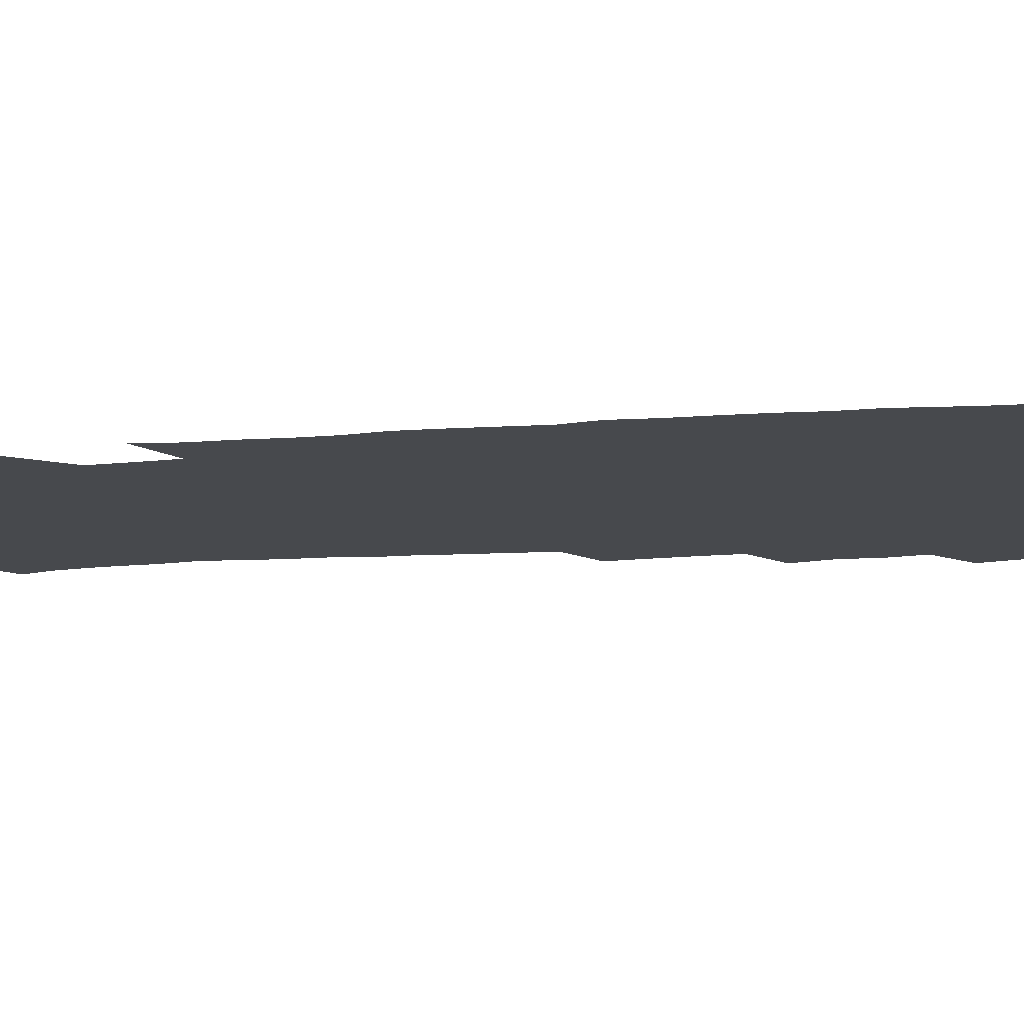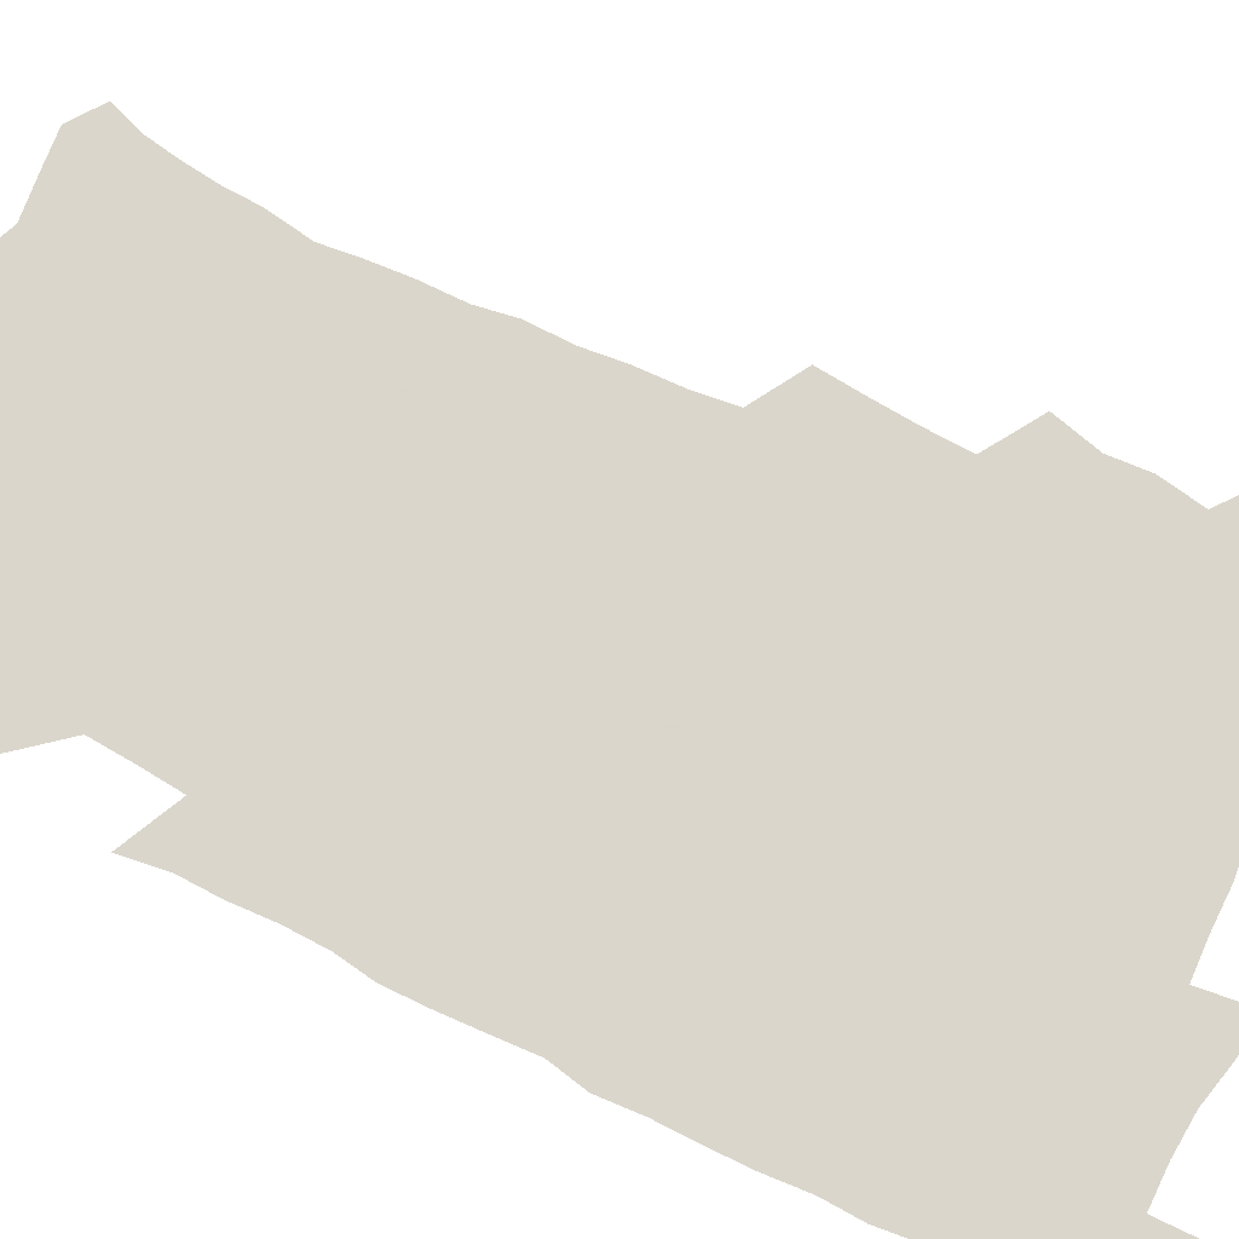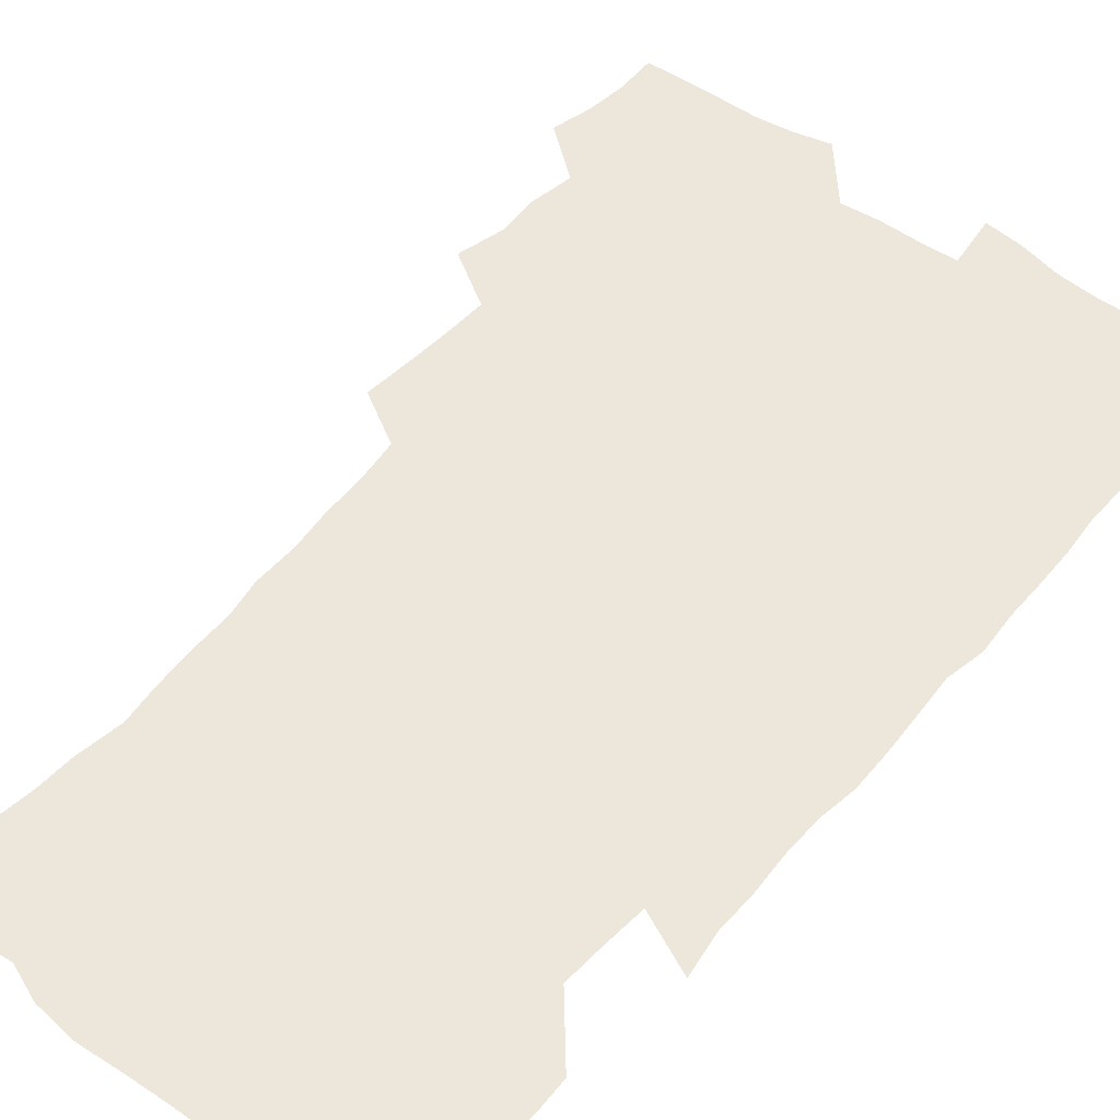
<metadata>
{"format":"obj","ext":"obj","renderer":"f3d","projection":"perspective","resolution":1024,"background":"white","views":[{"elev":-12.0,"azim":101.1,"up":"+Z"},{"elev":74.1,"azim":116.2,"up":"+Z"},{"elev":50.9,"azim":38.4,"up":"+Z"}]}
</metadata>
<code>
v 475.5 524.3 0
v 479.4 539.8 0
v 481.1 554.6 0
v 480.7 569.7 0
v 488 458.9 0
v 492.6 476.9 0
v 491.7 492.2 0
v 494.7 509 0
v 495.4 524.4 0
v 497.5 539.4 0
v 497 554.4 0
v 495.7 570.4 0
v 504.4 395.1 0
v 506 412.2 0
v 507.4 429.1 0
v 508.2 446.2 0
v 509.5 462.9 0
v 510.5 478.9 0
v 511.2 494.4 0
v 510.6 509.2 0
v 513.8 524.8 0
v 513.1 539.4 0
v 512.2 554.3 0
v 510.7 570.6 0
v 520.2 185 0
v 525.1 198.4 0
v 527.3 210.7 0
v 529 224.3 0
v 529.7 238 0
v 532.6 256 0
v 531 270.3 0
v 530 285.9 0
v 530 303.1 0
v 527.6 317.5 0
v 527.9 334.7 0
v 526.3 350.1 0
v 525.8 367.5 0
v 524 383.5 0
v 525.1 401.1 0
v 526.4 418.1 0
v 526.2 433.6 0
v 527.5 450 0
v 527 464.9 0
v 528.5 480.7 0
v 529.2 495.5 0
v 528 510.1 0
v 528.6 524.7 0
v 528.1 539.5 0
v 526.9 554.7 0
v 525.5 570.7 0
v 532.6 176.2 0
v 540 191.8 0
v 541.2 203.8 0
v 543.6 218 0
v 547.9 235.7 0
v 547.8 250.2 0
v 548.2 265.5 0
v 546.4 278.9 0
v 545.9 294.2 0
v 546.1 310.9 0
v 545.6 326.8 0
v 545.1 342.4 0
v 543.3 357 0
v 544.2 374.4 0
v 542.2 388.8 0
v 542.1 404.6 0
v 542.9 420.8 0
v 542.4 435.8 0
v 542.7 451.1 0
v 543.9 466.7 0
v 543.4 481.1 0
v 544.5 496.1 0
v 545.5 510.4 0
v 544.6 524.5 0
v 542.9 539.9 0
v 541.1 556.3 0
v 539.5 572.5 0
v 546.9 177.5 0
v 552.7 192.2 0
v 557.3 208.5 0
v 561.3 226.1 0
v 562.2 241 0
v 563.6 257.5 0
v 563.2 271.7 0
v 562.3 285.8 0
v 560.7 299.5 0
v 560.5 315.2 0
v 560.4 331.1 0
v 559.2 345.4 0
v 559.7 362.3 0
v 559.2 377.3 0
v 557.8 391.4 0
v 557.8 406.9 0
v 558.2 422.4 0
v 558.8 437.9 0
v 559.1 452.9 0
v 559 467.4 0
v 559.4 482.2 0
v 559.5 496.5 0
v 559.6 510.6 0
v 558.9 524.7 0
v 557.9 539.6 0
v 556.7 554.8 0
v 553 575.7 0
v 564.2 179.4 0
v 568.9 194.8 0
v 574.2 214.2 0
v 576.1 230.5 0
v 576.4 244.8 0
v 576.6 259.7 0
v 576.2 273.8 0
v 575.8 288.6 0
v 574.4 301.9 0
v 575.5 319.8 0
v 574.7 334 0
v 573.4 347.7 0
v 574.4 365 0
v 572.9 378.4 0
v 574.3 395.3 0
v 574 409.7 0
v 573.5 423.9 0
v 573.6 438.9 0
v 573.9 453.7 0
v 572.8 467.5 0
v 573.7 482.4 0
v 574.1 496.8 0
v 573.8 510.9 0
v 572.9 525.3 0
v 573 539.1 0
v 571.3 554.6 0
v 577.6 174.1 0
v 584.7 197 0
v 588.1 215.3 0
v 589 230.8 0
v 589.5 245.9 0
v 589.6 260.6 0
v 589.9 276.4 0
v 589.1 289.9 0
v 588.6 304.6 0
v 588.8 320.5 0
v 588.4 335.4 0
v 588.4 351 0
v 588.3 366.3 0
v 588.2 381.2 0
v 588.1 395.8 0
v 587.5 409.4 0
v 588.2 425.3 0
v 587.5 439 0
v 588.1 454.2 0
v 587.8 468.3 0
v 587.9 482.5 0
v 588.3 496.8 0
v 588.2 510.9 0
v 587.8 525.3 0
v 587.1 539.9 0
v 585.8 556 0
v 594 172.1 0
v 598.7 194.2 0
v 602.4 218.1 0
v 603 233.4 0
v 603.2 248.1 0
v 603 262 0
v 603 276.6 0
v 603 292.3 0
v 603 307.9 0
v 602.5 321.7 0
v 602.7 337.7 0
v 602.5 352.7 0
v 602.4 367.4 0
v 602.2 381.8 0
v 602.2 396.4 0
v 602.2 411.1 0
v 602.3 425.8 0
v 602.6 440.8 0
v 602.4 454.6 0
v 602.6 469 0
v 602.6 483 0
v 602.2 497 0
v 602.6 511.1 0
v 602.3 525.5 0
v 601.6 540.6 0
v 601.1 555.9 0
v 611.9 173.3 0
v 614.4 195.2 0
v 615.8 217.2 0
v 616.2 232.9 0
v 616.2 248.3 0
v 616.2 260.9 0
v 616.5 278.6 0
v 616.4 292.2 0
v 616.3 307.3 0
v 616.2 322.7 0
v 616.3 339.1 0
v 616.2 353.1 0
v 616 367.3 0
v 615.9 381.3 0
v 616 396.3 0
v 616.1 410.2 0
v 616.2 425.7 0
v 616.3 440.4 0
v 616.4 454.5 0
v 616.5 469 0
v 616.5 483.1 0
v 616.9 497.2 0
v 616.8 511.3 0
v 616.9 525.4 0
v 616.6 539.9 0
v 616 556.5 0
v 613.7 576.6 0
v 629.6 174 0
v 629.7 196.9 0
v 629.6 216.4 0
v 629.5 232.8 0
v 629.5 247.5 0
v 629.7 263.5 0
v 629.7 278.5 0
v 629.7 292.6 0
v 629.8 306.9 0
v 629.8 321.1 0
v 629.7 338.1 0
v 629.7 353.1 0
v 629.7 367.4 0
v 629.8 382.6 0
v 629.9 396.3 0
v 630 410.9 0
v 630.2 425.2 0
v 630.1 440.3 0
v 630.4 454.2 0
v 630.3 469.2 0
v 630.5 482.8 0
v 630.7 497.1 0
v 631.1 511.3 0
v 631.2 525.5 0
v 631.1 540.3 0
v 630.8 555.5 0
v 628.3 575.1 0
v 647 174.2 0
v 644.5 197.1 0
v 643.4 215.6 0
v 643.2 231 0
v 642.8 247.2 0
v 643.1 261.6 0
v 642.9 277.6 0
v 642.9 292.7 0
v 643.3 306.2 0
v 643.2 323.6 0
v 643.2 337.9 0
v 643.3 352.4 0
v 643.5 366.7 0
v 643.5 381.5 0
v 643.7 396 0
v 643.6 410.9 0
v 644.4 424.3 0
v 644 439.8 0
v 644.5 453.9 0
v 644.2 468.8 0
v 644.4 482.9 0
v 645.1 496.9 0
v 645.3 511.2 0
v 645.8 525.3 0
v 646.1 539.5 0
v 645.6 554.9 0
v 644.7 571.4 0
v 663.9 172.2 0
v 659.6 195.5 0
v 657.4 214.4 0
v 656.8 229.7 0
v 657.3 243.2 0
v 656.2 260.6 0
v 656.4 275.4 0
v 656.6 290.5 0
v 656.8 306 0
v 657.1 320.9 0
v 657.2 335.8 0
v 657.5 350.5 0
v 657.3 365.7 0
v 657.4 380.5 0
v 657.6 395 0
v 657.8 409.7 0
v 658.1 424.1 0
v 659.9 437.5 0
v 658.9 453.4 0
v 659.6 467.4 0
v 659.2 482.3 0
v 659.2 496.8 0
v 659 510.9 0
v 660.6 525.2 0
v 660.3 539.7 0
v 660.3 554.5 0
v 659.9 570.3 0
v 678.8 175.1 0
v 675.6 191.9 0
v 672 211.5 0
v 671.2 226.7 0
v 670.2 242.5 0
v 670 257 0
v 670 272 0
v 670.5 287.5 0
v 671.7 302.3 0
v 671.2 318.3 0
v 672.9 331.6 0
v 671.8 348.2 0
v 672.1 362.9 0
v 672.4 377.8 0
v 673.4 392 0
v 672.8 407.6 0
v 672.6 422.8 0
v 673.6 437.2 0
v 673.1 452.5 0
v 673.7 466.8 0
v 673.5 481.8 0
v 673.7 496.2 0
v 676.3 510.6 0
v 675.7 525.2 0
v 675 540 0
v 675.1 554.7 0
v 675.1 570.4 0
v 674.8 587.3 0
v 693.6 174.8 0
v 688.9 192.9 0
v 686.8 208.5 0
v 686.3 222.5 0
v 684.6 238.6 0
v 683.3 253.5 0
v 684.1 266.2 0
v 685.2 281.9 0
v 686.7 298.4 0
v 686.3 314.3 0
v 686.6 329.5 0
v 686.7 344.7 0
v 687.3 359.5 0
v 687.7 374.4 0
v 689.1 388.7 0
v 688.7 404.5 0
v 688.7 419.8 0
v 689.6 434.6 0
v 689.1 450.2 0
v 688.9 465.3 0
v 690.5 479.7 0
v 689.8 495 0
v 691.4 509.7 0
v 690.3 525.4 0
v 690.1 540.1 0
v 689.7 554.6 0
v 690.2 569.6 0
v 690.6 585 0
v 708.2 173.1 0
v 704.2 189.6 0
v 704 202.8 0
v 701.4 218.1 0
v 702.7 230.5 0
v 702.4 244.1 0
v 709 287.9 0
v 706.7 305.2 0
v 707.1 320.4 0
v 706.4 336.6 0
v 706.8 352 0
v 709 366.4 0
v 708.9 381.9 0
v 708.2 398.2 0
v 707.3 414.6 0
v 710.2 429 0
v 709.2 445.3 0
v 709.5 460.9 0
v 709.3 476.5 0
v 708.2 492.5 0
v 708.8 507.6 0
v 707.1 524 0
v 705.8 539.9 0
v 706 555 0
v 705.7 570 0
v 706.4 585.9 0
f 8 9 1
f 1 9 2
f 9 10 2
f 2 10 3
f 10 11 3
f 3 11 4
f 11 12 4
f 16 17 5
f 5 17 6
f 17 18 6
f 6 18 7
f 18 19 7
f 7 19 8
f 19 20 8
f 8 20 9
f 20 21 9
f 9 21 10
f 21 22 10
f 10 22 11
f 22 23 11
f 11 23 12
f 23 24 12
f 38 39 13
f 13 39 14
f 39 40 14
f 14 40 15
f 40 41 15
f 15 41 16
f 41 42 16
f 16 42 17
f 42 43 17
f 17 43 18
f 43 44 18
f 18 44 19
f 44 45 19
f 19 45 20
f 45 46 20
f 20 46 21
f 46 47 21
f 21 47 22
f 47 48 22
f 22 48 23
f 48 49 23
f 23 49 24
f 49 50 24
f 51 52 25
f 25 52 26
f 52 53 26
f 26 53 27
f 53 54 27
f 27 54 28
f 54 55 28
f 28 55 29
f 55 56 29
f 29 56 30
f 56 57 30
f 30 57 31
f 57 58 31
f 31 58 32
f 58 59 32
f 32 59 33
f 59 60 33
f 33 60 34
f 60 61 34
f 34 61 35
f 61 62 35
f 35 62 36
f 62 63 36
f 36 63 37
f 63 64 37
f 37 64 38
f 64 65 38
f 38 65 39
f 65 66 39
f 39 66 40
f 66 67 40
f 40 67 41
f 67 68 41
f 41 68 42
f 68 69 42
f 42 69 43
f 69 70 43
f 43 70 44
f 70 71 44
f 44 71 45
f 71 72 45
f 45 72 46
f 72 73 46
f 46 73 47
f 73 74 47
f 47 74 48
f 74 75 48
f 48 75 49
f 75 76 49
f 49 76 50
f 76 77 50
f 51 78 52
f 78 79 52
f 52 79 53
f 79 80 53
f 53 80 54
f 80 81 54
f 54 81 55
f 81 82 55
f 55 82 56
f 82 83 56
f 56 83 57
f 83 84 57
f 57 84 58
f 84 85 58
f 58 85 59
f 85 86 59
f 59 86 60
f 86 87 60
f 60 87 61
f 87 88 61
f 61 88 62
f 88 89 62
f 62 89 63
f 89 90 63
f 63 90 64
f 90 91 64
f 64 91 65
f 91 92 65
f 65 92 66
f 92 93 66
f 66 93 67
f 93 94 67
f 67 94 68
f 94 95 68
f 68 95 69
f 95 96 69
f 69 96 70
f 96 97 70
f 70 97 71
f 97 98 71
f 71 98 72
f 98 99 72
f 72 99 73
f 99 100 73
f 73 100 74
f 100 101 74
f 74 101 75
f 101 102 75
f 75 102 76
f 102 103 76
f 76 103 77
f 103 104 77
f 78 105 79
f 105 106 79
f 79 106 80
f 106 107 80
f 80 107 81
f 107 108 81
f 81 108 82
f 108 109 82
f 82 109 83
f 109 110 83
f 83 110 84
f 110 111 84
f 84 111 85
f 111 112 85
f 85 112 86
f 112 113 86
f 86 113 87
f 113 114 87
f 87 114 88
f 114 115 88
f 88 115 89
f 115 116 89
f 89 116 90
f 116 117 90
f 90 117 91
f 117 118 91
f 91 118 92
f 118 119 92
f 92 119 93
f 119 120 93
f 93 120 94
f 120 121 94
f 94 121 95
f 121 122 95
f 95 122 96
f 122 123 96
f 96 123 97
f 123 124 97
f 97 124 98
f 124 125 98
f 98 125 99
f 125 126 99
f 99 126 100
f 126 127 100
f 100 127 101
f 127 128 101
f 101 128 102
f 128 129 102
f 102 129 103
f 129 130 103
f 103 130 104
f 105 131 106
f 131 132 106
f 106 132 107
f 132 133 107
f 107 133 108
f 133 134 108
f 108 134 109
f 134 135 109
f 109 135 110
f 135 136 110
f 110 136 111
f 136 137 111
f 111 137 112
f 137 138 112
f 112 138 113
f 138 139 113
f 113 139 114
f 139 140 114
f 114 140 115
f 140 141 115
f 115 141 116
f 141 142 116
f 116 142 117
f 142 143 117
f 117 143 118
f 143 144 118
f 118 144 119
f 144 145 119
f 119 145 120
f 145 146 120
f 120 146 121
f 146 147 121
f 121 147 122
f 147 148 122
f 122 148 123
f 148 149 123
f 123 149 124
f 149 150 124
f 124 150 125
f 150 151 125
f 125 151 126
f 151 152 126
f 126 152 127
f 152 153 127
f 127 153 128
f 153 154 128
f 128 154 129
f 154 155 129
f 129 155 130
f 155 156 130
f 131 157 132
f 157 158 132
f 132 158 133
f 158 159 133
f 133 159 134
f 159 160 134
f 134 160 135
f 160 161 135
f 135 161 136
f 161 162 136
f 136 162 137
f 162 163 137
f 137 163 138
f 163 164 138
f 138 164 139
f 164 165 139
f 139 165 140
f 165 166 140
f 140 166 141
f 166 167 141
f 141 167 142
f 167 168 142
f 142 168 143
f 168 169 143
f 143 169 144
f 169 170 144
f 144 170 145
f 170 171 145
f 145 171 146
f 171 172 146
f 146 172 147
f 172 173 147
f 147 173 148
f 173 174 148
f 148 174 149
f 174 175 149
f 149 175 150
f 175 176 150
f 150 176 151
f 176 177 151
f 151 177 152
f 177 178 152
f 152 178 153
f 178 179 153
f 153 179 154
f 179 180 154
f 154 180 155
f 180 181 155
f 155 181 156
f 181 182 156
f 157 183 158
f 183 184 158
f 158 184 159
f 184 185 159
f 159 185 160
f 185 186 160
f 160 186 161
f 186 187 161
f 161 187 162
f 187 188 162
f 162 188 163
f 188 189 163
f 163 189 164
f 189 190 164
f 164 190 165
f 190 191 165
f 165 191 166
f 191 192 166
f 166 192 167
f 192 193 167
f 167 193 168
f 193 194 168
f 168 194 169
f 194 195 169
f 169 195 170
f 195 196 170
f 170 196 171
f 196 197 171
f 171 197 172
f 197 198 172
f 172 198 173
f 198 199 173
f 173 199 174
f 199 200 174
f 174 200 175
f 200 201 175
f 175 201 176
f 201 202 176
f 176 202 177
f 202 203 177
f 177 203 178
f 203 204 178
f 178 204 179
f 204 205 179
f 179 205 180
f 205 206 180
f 180 206 181
f 206 207 181
f 181 207 182
f 207 208 182
f 183 210 184
f 210 211 184
f 184 211 185
f 211 212 185
f 185 212 186
f 212 213 186
f 186 213 187
f 213 214 187
f 187 214 188
f 214 215 188
f 188 215 189
f 215 216 189
f 189 216 190
f 216 217 190
f 190 217 191
f 217 218 191
f 191 218 192
f 218 219 192
f 192 219 193
f 219 220 193
f 193 220 194
f 220 221 194
f 194 221 195
f 221 222 195
f 195 222 196
f 222 223 196
f 196 223 197
f 223 224 197
f 197 224 198
f 224 225 198
f 198 225 199
f 225 226 199
f 199 226 200
f 226 227 200
f 200 227 201
f 227 228 201
f 201 228 202
f 228 229 202
f 202 229 203
f 229 230 203
f 203 230 204
f 230 231 204
f 204 231 205
f 231 232 205
f 205 232 206
f 232 233 206
f 206 233 207
f 233 234 207
f 207 234 208
f 234 235 208
f 208 235 209
f 235 236 209
f 210 237 211
f 237 238 211
f 211 238 212
f 238 239 212
f 212 239 213
f 239 240 213
f 213 240 214
f 240 241 214
f 214 241 215
f 241 242 215
f 215 242 216
f 242 243 216
f 216 243 217
f 243 244 217
f 217 244 218
f 244 245 218
f 218 245 219
f 245 246 219
f 219 246 220
f 246 247 220
f 220 247 221
f 247 248 221
f 221 248 222
f 248 249 222
f 222 249 223
f 249 250 223
f 223 250 224
f 250 251 224
f 224 251 225
f 251 252 225
f 225 252 226
f 252 253 226
f 226 253 227
f 253 254 227
f 227 254 228
f 254 255 228
f 228 255 229
f 255 256 229
f 229 256 230
f 256 257 230
f 230 257 231
f 257 258 231
f 231 258 232
f 258 259 232
f 232 259 233
f 259 260 233
f 233 260 234
f 260 261 234
f 234 261 235
f 261 262 235
f 235 262 236
f 262 263 236
f 237 264 238
f 264 265 238
f 238 265 239
f 265 266 239
f 239 266 240
f 266 267 240
f 240 267 241
f 267 268 241
f 241 268 242
f 268 269 242
f 242 269 243
f 269 270 243
f 243 270 244
f 270 271 244
f 244 271 245
f 271 272 245
f 245 272 246
f 272 273 246
f 246 273 247
f 273 274 247
f 247 274 248
f 274 275 248
f 248 275 249
f 275 276 249
f 249 276 250
f 276 277 250
f 250 277 251
f 277 278 251
f 251 278 252
f 278 279 252
f 252 279 253
f 279 280 253
f 253 280 254
f 280 281 254
f 254 281 255
f 281 282 255
f 255 282 256
f 282 283 256
f 256 283 257
f 283 284 257
f 257 284 258
f 284 285 258
f 258 285 259
f 285 286 259
f 259 286 260
f 286 287 260
f 260 287 261
f 287 288 261
f 261 288 262
f 288 289 262
f 262 289 263
f 289 290 263
f 264 291 265
f 291 292 265
f 265 292 266
f 292 293 266
f 266 293 267
f 293 294 267
f 267 294 268
f 294 295 268
f 268 295 269
f 295 296 269
f 269 296 270
f 296 297 270
f 270 297 271
f 297 298 271
f 271 298 272
f 298 299 272
f 272 299 273
f 299 300 273
f 273 300 274
f 300 301 274
f 274 301 275
f 301 302 275
f 275 302 276
f 302 303 276
f 276 303 277
f 303 304 277
f 277 304 278
f 304 305 278
f 278 305 279
f 305 306 279
f 279 306 280
f 306 307 280
f 280 307 281
f 307 308 281
f 281 308 282
f 308 309 282
f 282 309 283
f 309 310 283
f 283 310 284
f 310 311 284
f 284 311 285
f 311 312 285
f 285 312 286
f 312 313 286
f 286 313 287
f 313 314 287
f 287 314 288
f 314 315 288
f 288 315 289
f 315 316 289
f 289 316 290
f 316 317 290
f 291 319 292
f 319 320 292
f 292 320 293
f 320 321 293
f 293 321 294
f 321 322 294
f 294 322 295
f 322 323 295
f 295 323 296
f 323 324 296
f 296 324 297
f 324 325 297
f 297 325 298
f 325 326 298
f 298 326 299
f 326 327 299
f 299 327 300
f 327 328 300
f 300 328 301
f 328 329 301
f 301 329 302
f 329 330 302
f 302 330 303
f 330 331 303
f 303 331 304
f 331 332 304
f 304 332 305
f 332 333 305
f 305 333 306
f 333 334 306
f 306 334 307
f 334 335 307
f 307 335 308
f 335 336 308
f 308 336 309
f 336 337 309
f 309 337 310
f 337 338 310
f 310 338 311
f 338 339 311
f 311 339 312
f 339 340 312
f 312 340 313
f 340 341 313
f 313 341 314
f 341 342 314
f 314 342 315
f 342 343 315
f 315 343 316
f 343 344 316
f 316 344 317
f 344 345 317
f 317 345 318
f 345 346 318
f 319 347 320
f 347 348 320
f 320 348 321
f 348 349 321
f 321 349 322
f 349 350 322
f 322 350 323
f 350 351 323
f 323 351 324
f 351 352 324
f 324 352 325
f 327 353 328
f 353 354 328
f 328 354 329
f 354 355 329
f 329 355 330
f 355 356 330
f 330 356 331
f 356 357 331
f 331 357 332
f 357 358 332
f 332 358 333
f 358 359 333
f 333 359 334
f 359 360 334
f 334 360 335
f 360 361 335
f 335 361 336
f 361 362 336
f 336 362 337
f 362 363 337
f 337 363 338
f 363 364 338
f 338 364 339
f 364 365 339
f 339 365 340
f 365 366 340
f 340 366 341
f 366 367 341
f 341 367 342
f 367 368 342
f 342 368 343
f 368 369 343
f 343 369 344
f 369 370 344
f 344 370 345
f 370 371 345
f 345 371 346
f 371 372 346

</code>
